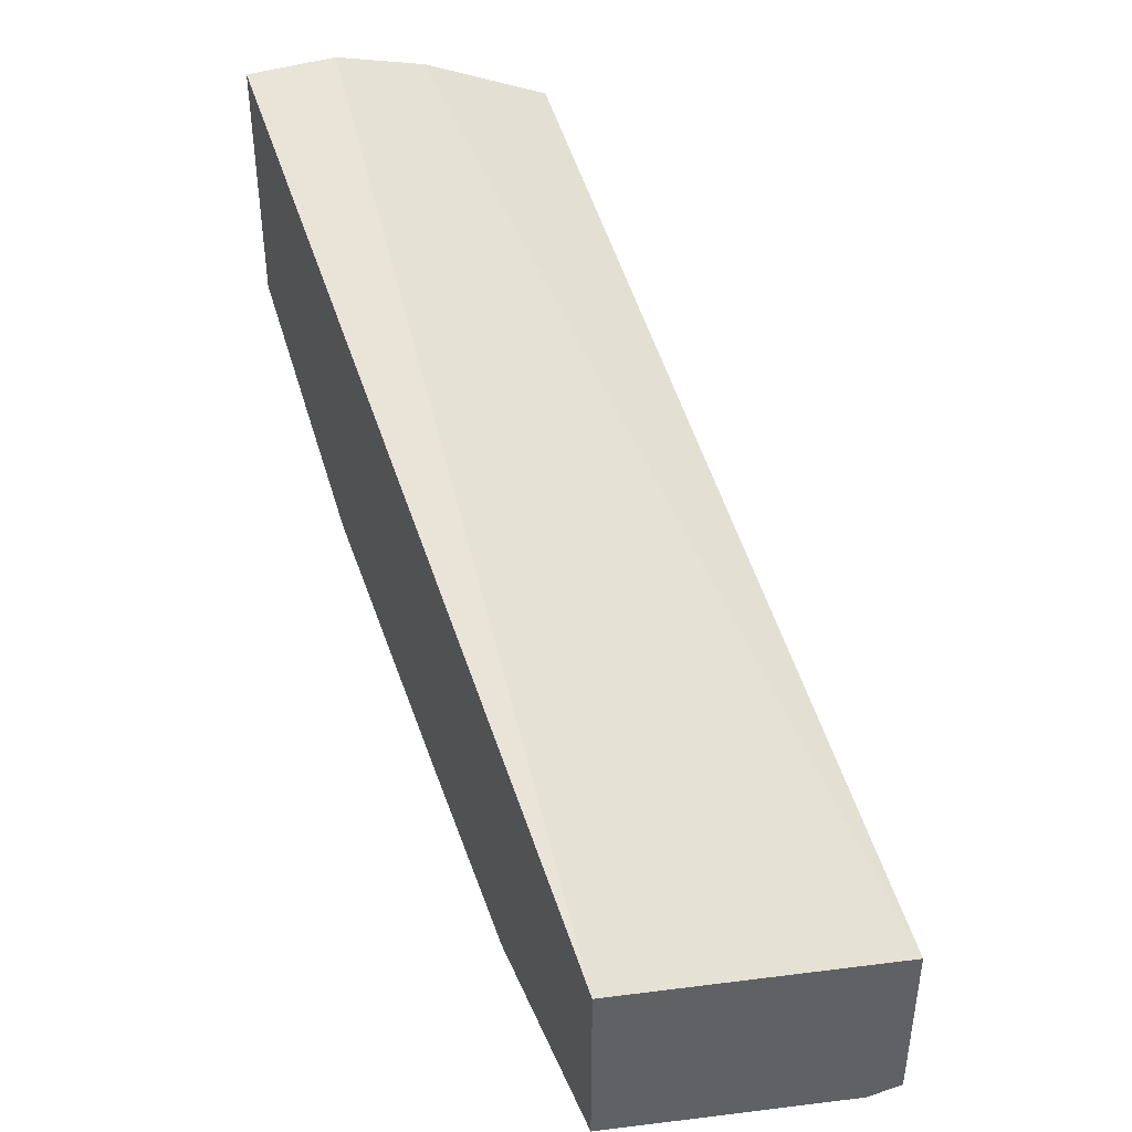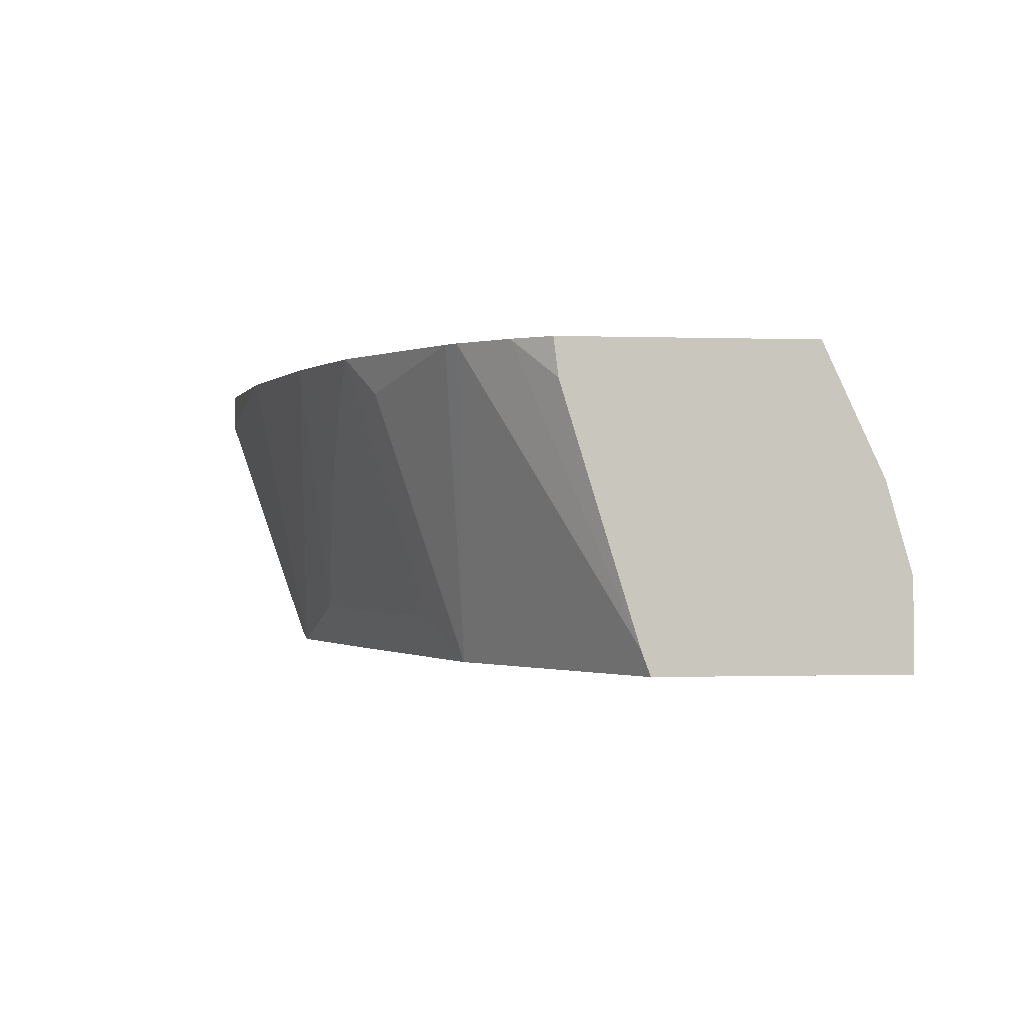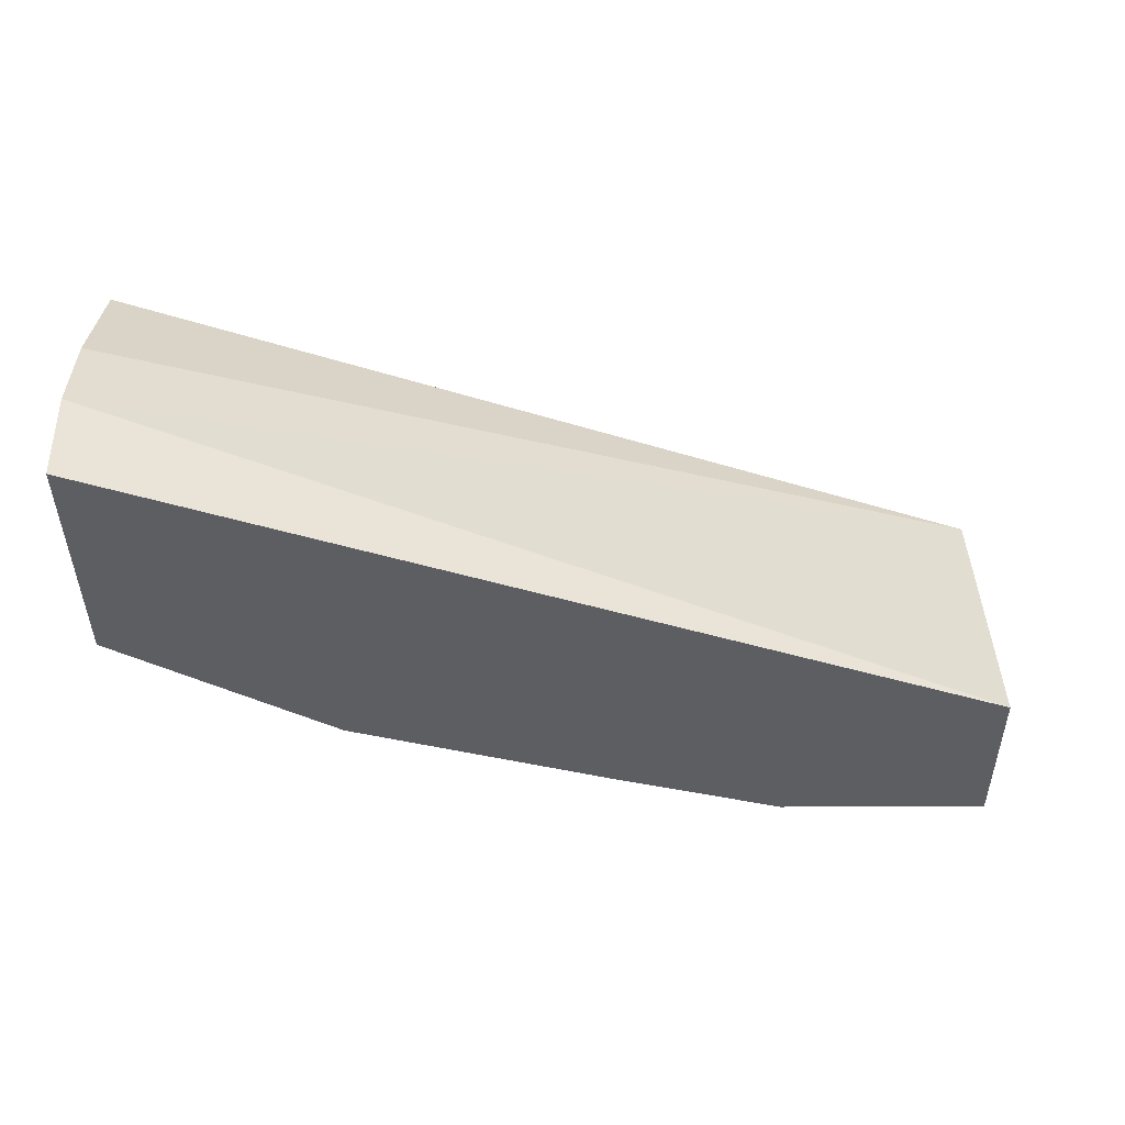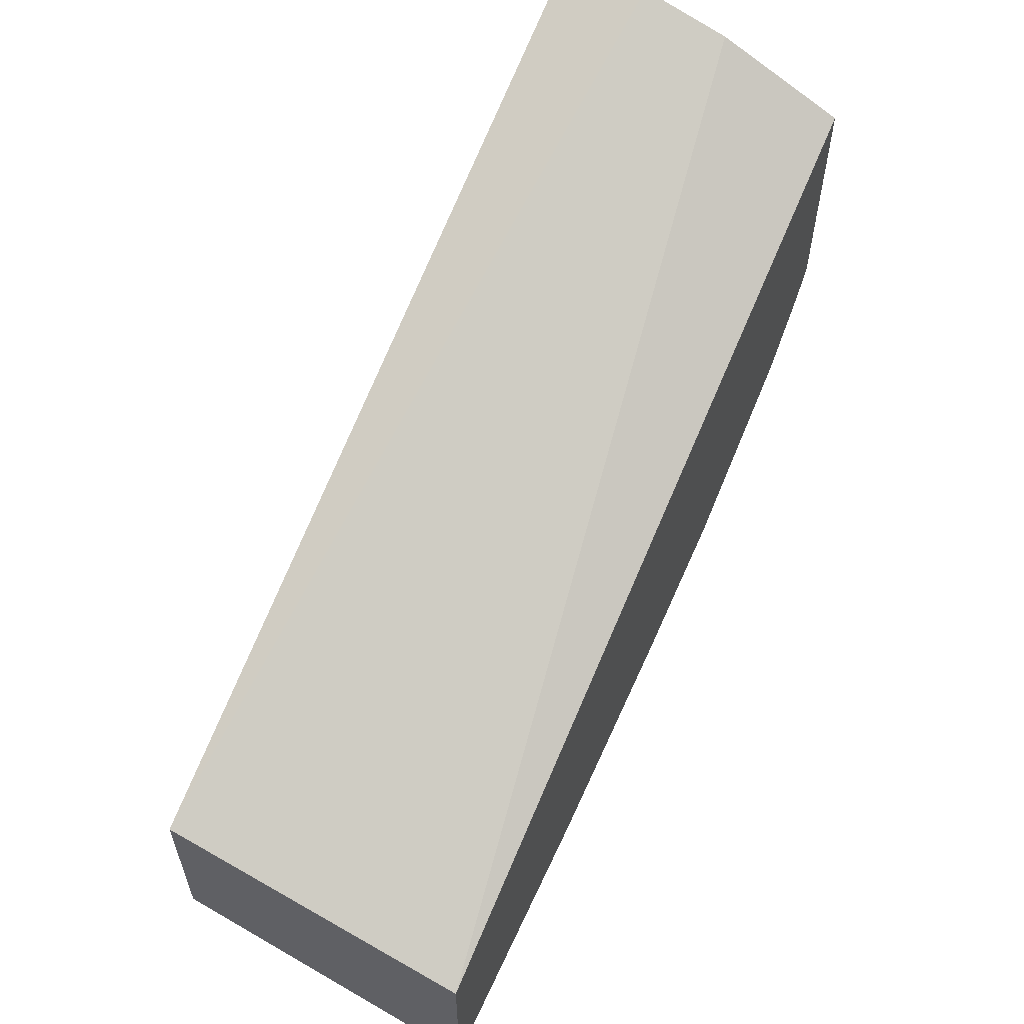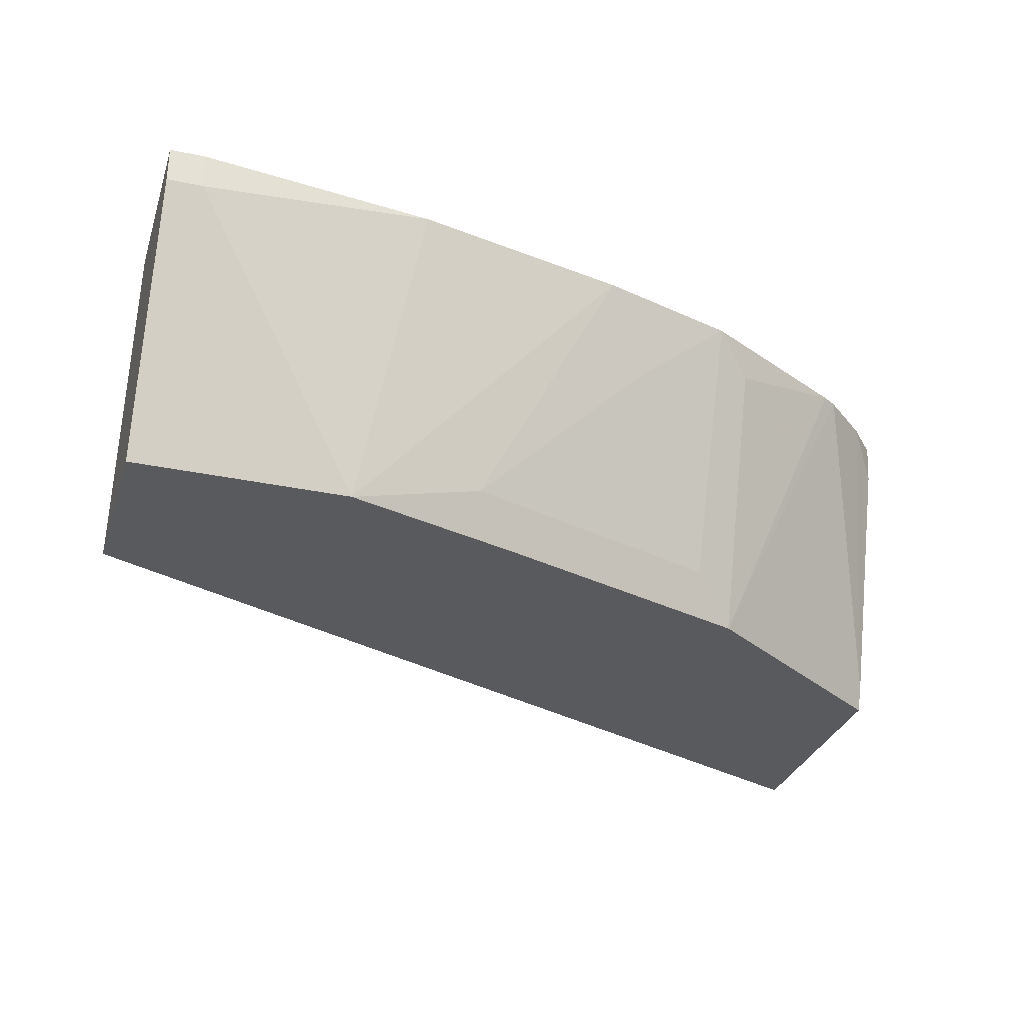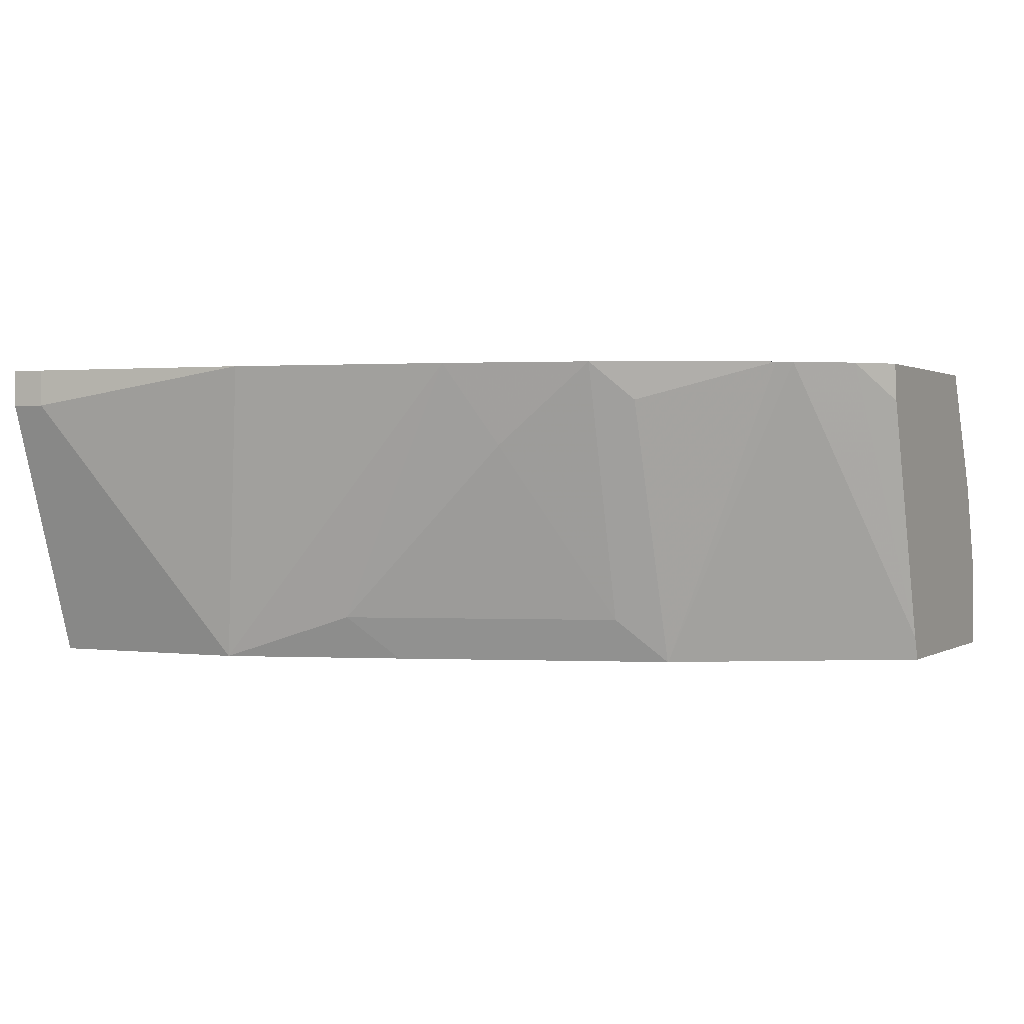
<metadata>
{"format":"obj","ext":"obj","renderer":"f3d","projection":"perspective","resolution":1024,"background":"white","views":[{"elev":41.6,"azim":68.4,"up":"+Z"},{"elev":-0.6,"azim":-97.5,"up":"+Y"},{"elev":-39.2,"azim":0.5,"up":"+Y"},{"elev":58.1,"azim":115.7,"up":"+Z"},{"elev":-31.3,"azim":163.1,"up":"+Y"},{"elev":0.9,"azim":-153.3,"up":"+Y"}]}
</metadata>
<code>
v 0.0124 -0.4241 -0.5308
v 0.0124 -0.4241 -0.4684
v 0.0124 -0.4372 -0.5308
v -1.711e-05 -0.4241 -0.5308
v 0.0124 -0.5307 -0.4372
v -0.2962 -0.4241 -0.3432
v -0.2962 -0.4684 -0.3223
v -0.2962 -0.4996 -0.3132
v 0.0124 -0.5307 -0.4996
v -1.711e-05 -0.4372 -0.5308
v -0.08067 -0.4241 -0.5211
v -0.2962 -0.5307 -0.3132
v -0.2962 -0.4241 -0.4293
v -0.06246 -0.5307 -0.4996
v -0.1561 -0.4241 -0.5045
v -0.2962 -0.5307 -0.3984
v -0.2854 -0.4241 -0.4415
v -0.2962 -0.4372 -0.4277
v -0.1247 -0.5307 -0.4802
v -0.1093 -0.5152 -0.4918
v -0.1405 -0.484 -0.4918
v -0.1717 -0.4528 -0.4918
v -0.2055 -0.4241 -0.4899
v -0.2962 -0.5224 -0.4015
v -0.268 -0.4241 -0.4567
v -0.2186 -0.5307 -0.4489
v -0.2184 -0.5307 -0.449
v -0.203 -0.5152 -0.4606
v -0.2186 -0.4372 -0.4801
v -0.2628 -0.4241 -0.4599
f 14 19 20
f 15 21 22
f 15 20 21
f 14 20 15
f 13 17 18
f 6 24 16
f 10 14 11
f 6 8 7
f 6 12 8
f 6 16 12
f 15 22 23
f 11 14 15
f 16 24 25
f 21 28 22
f 17 25 24
f 17 24 18
f 19 27 28
f 19 28 20
f 20 28 21
f 22 28 23
f 23 28 29
f 23 29 30
f 25 30 26
f 26 29 27
f 26 30 29
f 27 29 28
f 16 25 26
f 6 18 24
f 3 14 10
f 5 14 9
f 6 13 18
f 1 2 5
f 1 5 9
f 1 9 3
f 1 3 10
f 1 4 11
f 1 11 15
f 1 15 23
f 1 23 30
f 1 30 25
f 1 25 17
f 1 17 13
f 1 13 6
f 1 10 4
f 2 6 7
f 1 6 2
f 5 27 19
f 5 26 27
f 5 19 14
f 5 12 16
f 5 16 26
f 4 10 11
f 3 9 14
f 2 8 5
f 2 7 8
f 5 8 12

</code>
